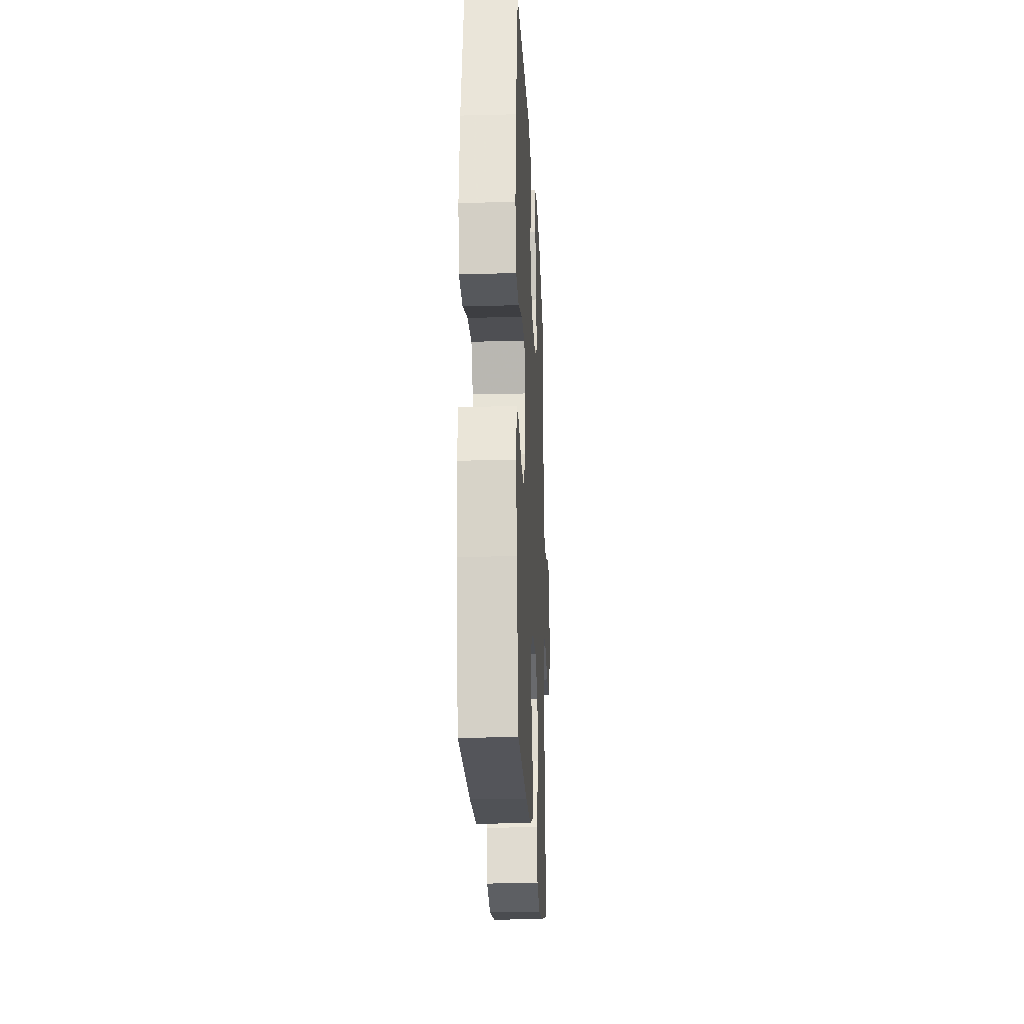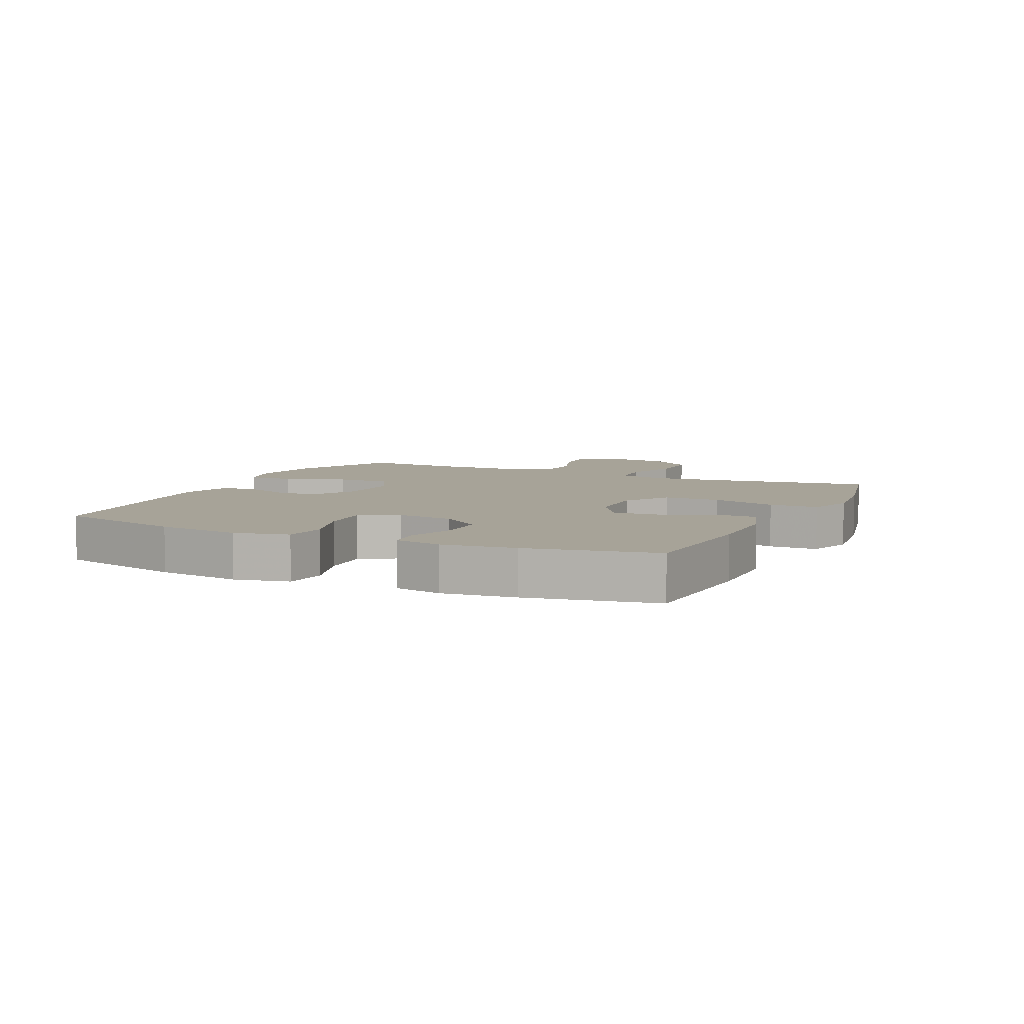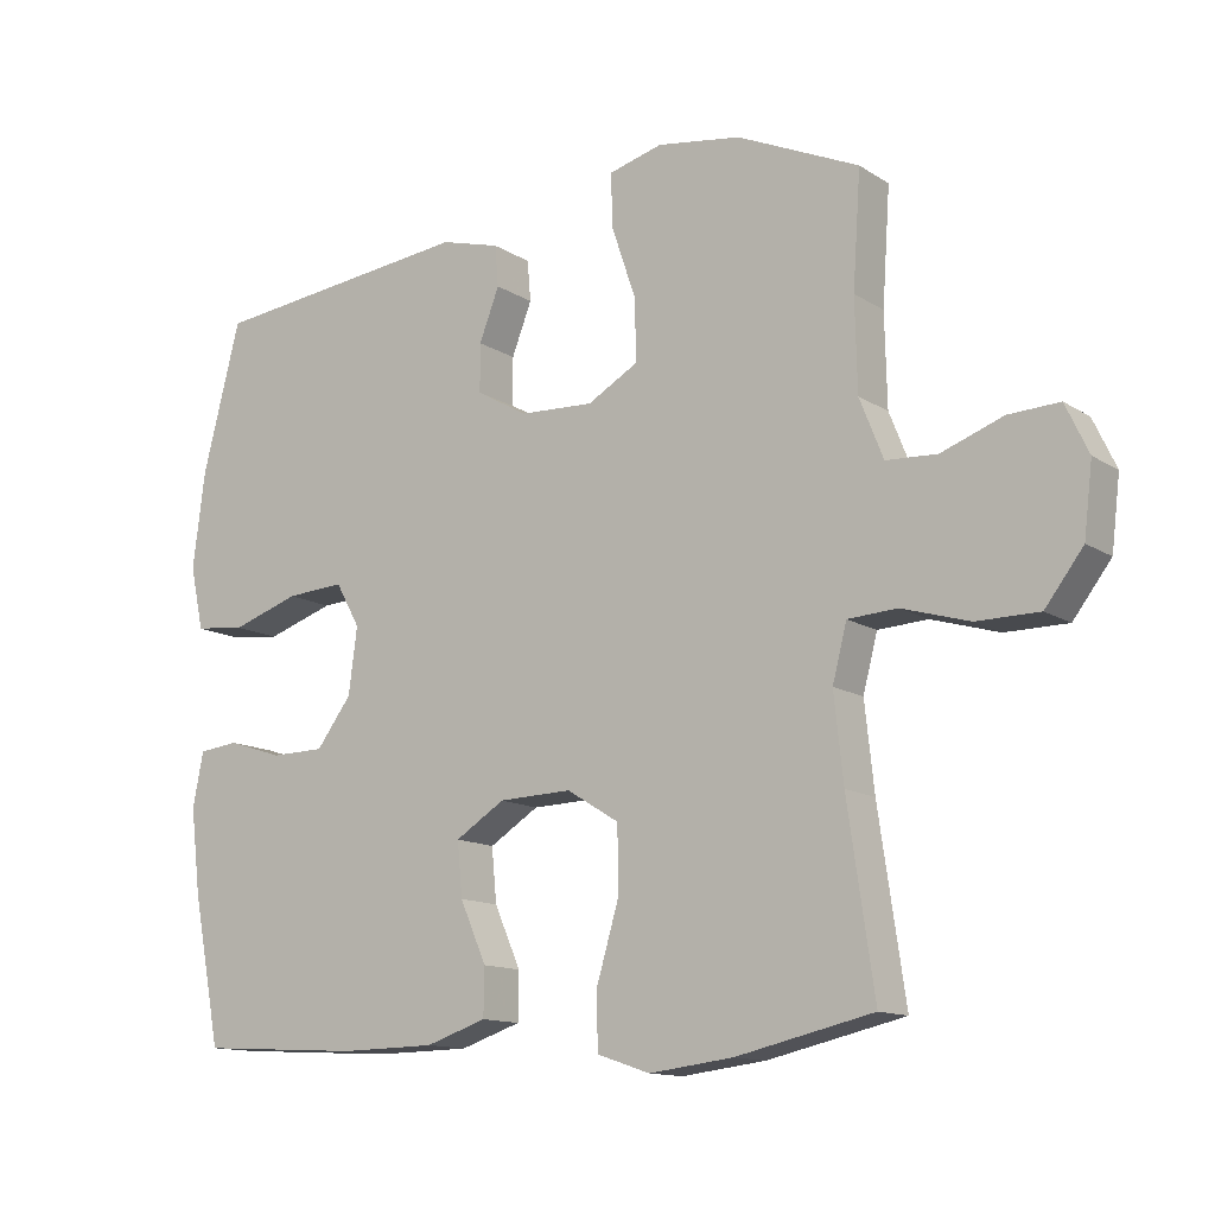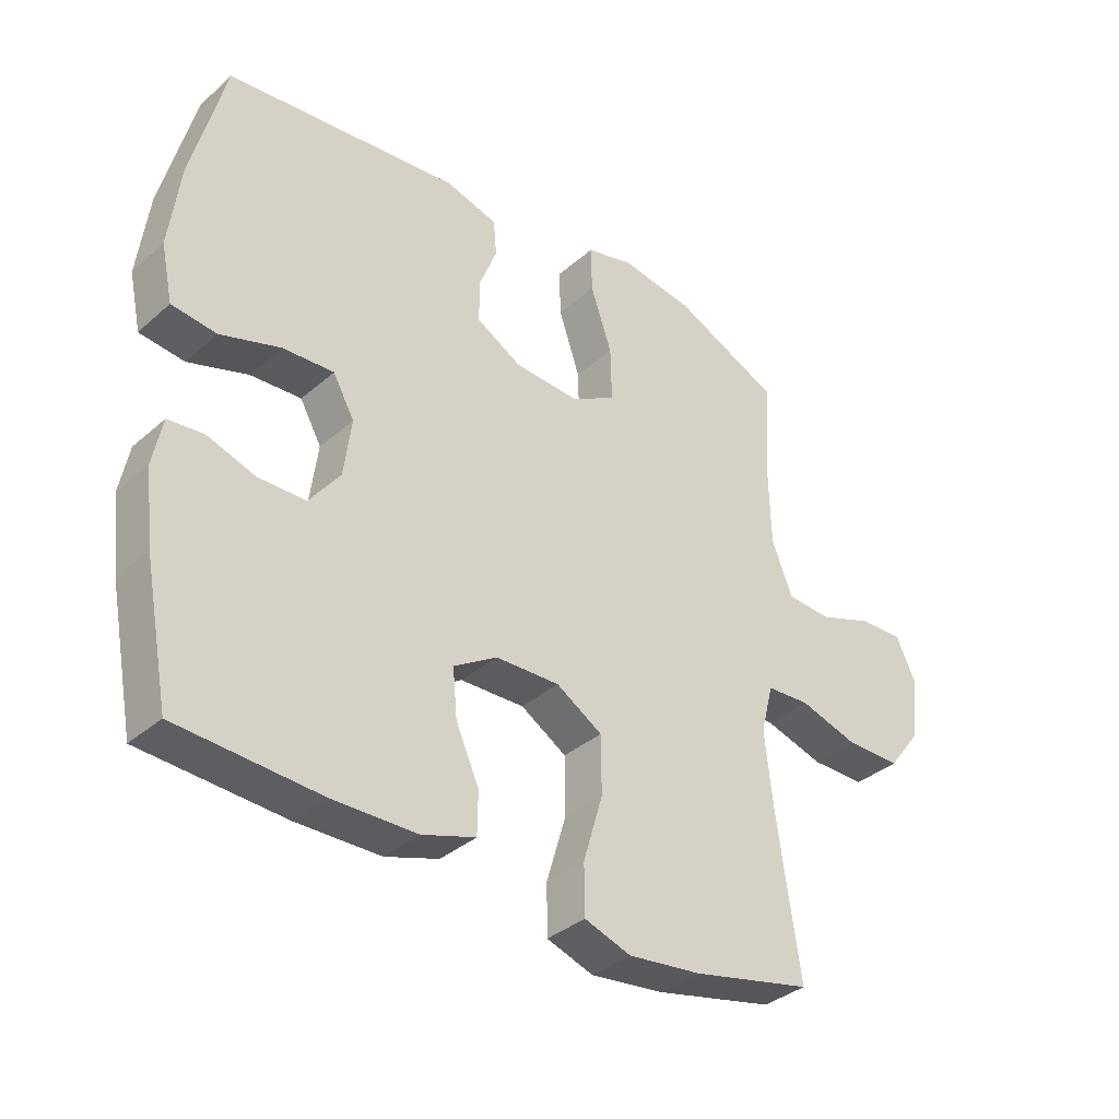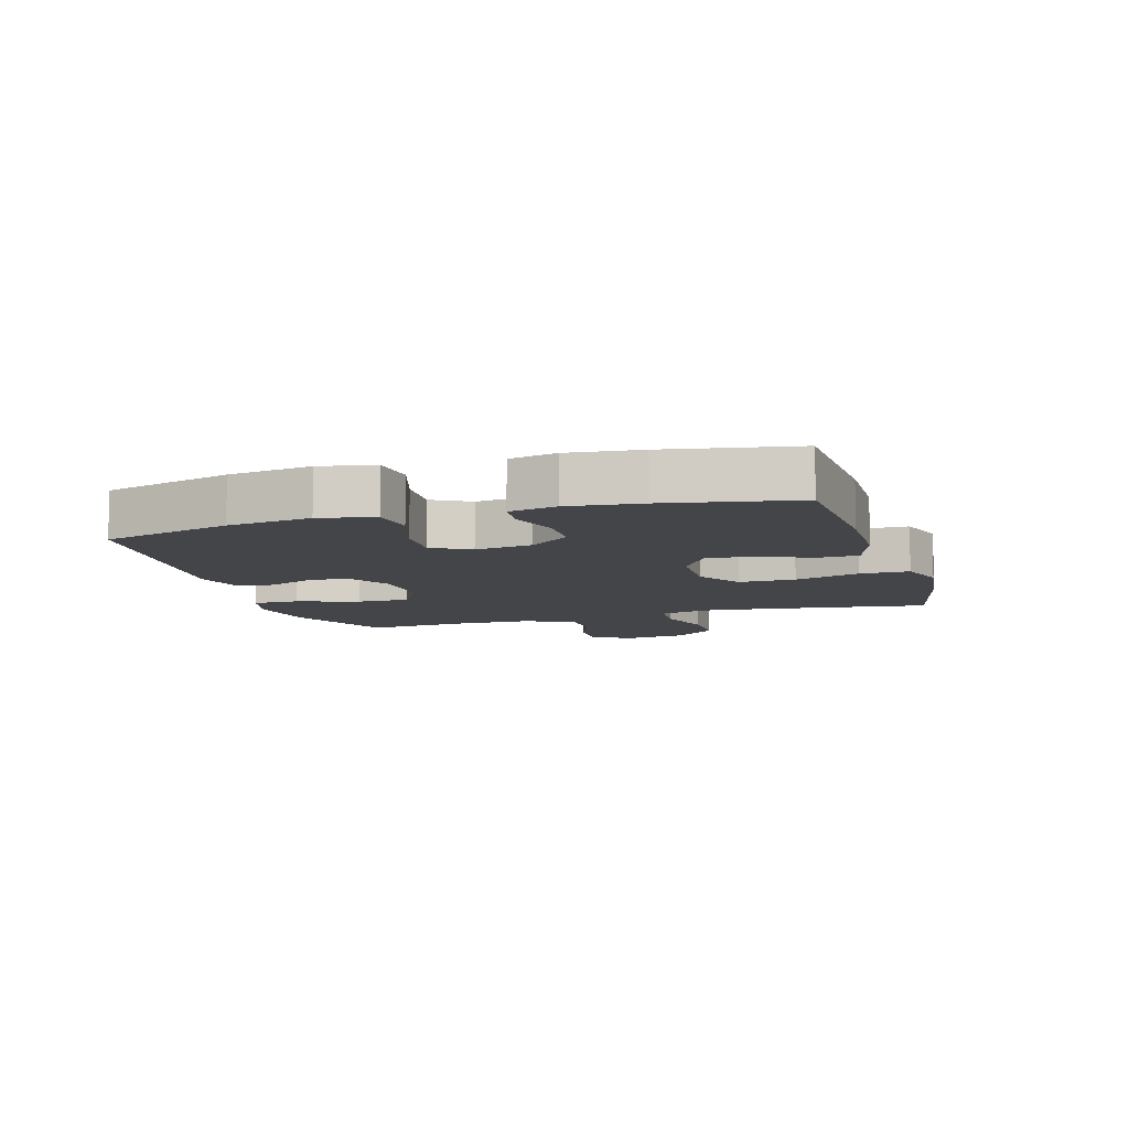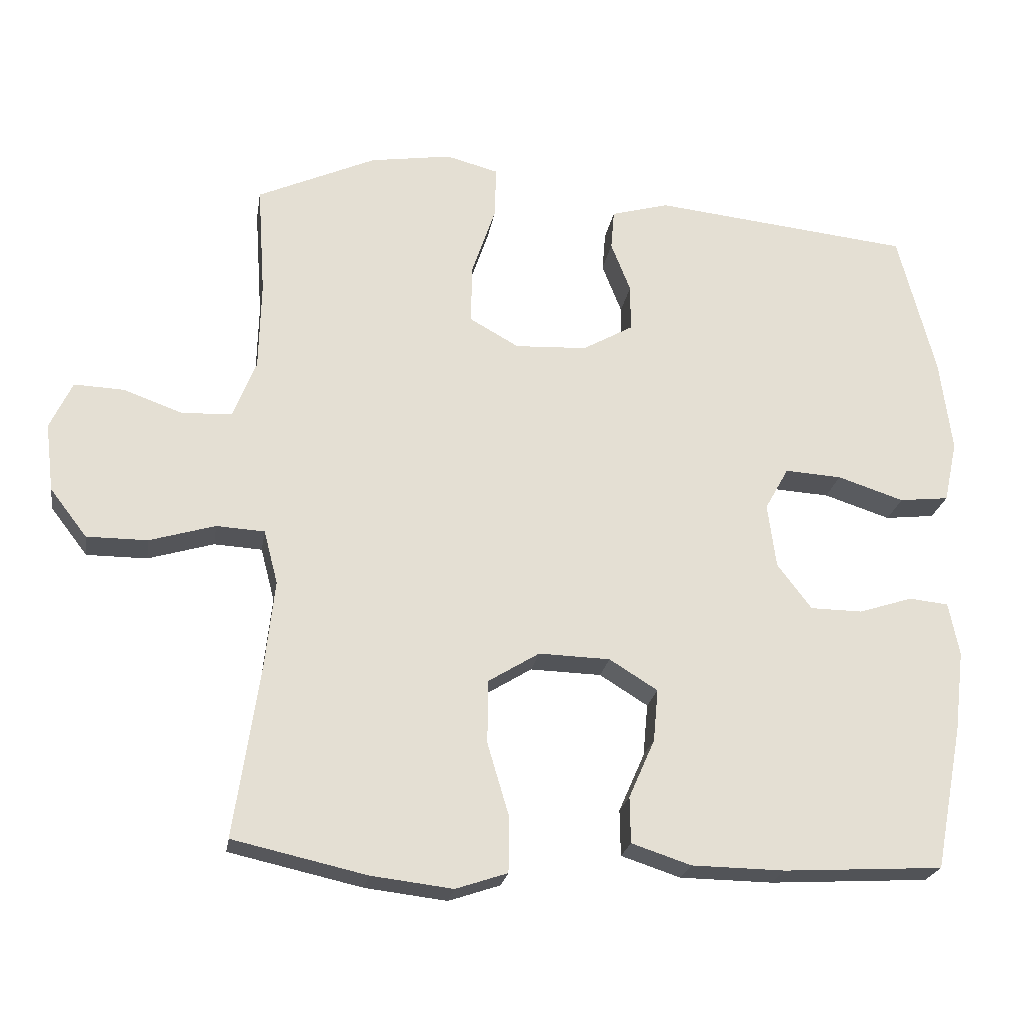
<metadata>
{"format":"obj","ext":"obj","renderer":"f3d","projection":"perspective","resolution":1024,"background":"white","views":[{"elev":-21.6,"azim":92.6,"up":"+Z"},{"elev":6.8,"azim":115.1,"up":"+Y"},{"elev":-13.0,"azim":-144.6,"up":"+Z"},{"elev":-35.6,"azim":138.8,"up":"+Z"},{"elev":-9.1,"azim":107.1,"up":"+Y"},{"elev":-22.9,"azim":-9.1,"up":"+Z"}]}
</metadata>
<code>
v 0.5 0.07 -0.5
v 0.272 0.07 -0.513
v 0.139 0.07 -0.511
v 0.054 0.07 -0.483
v 0.053 0.07 -0.417
v 0.09 0.07 -0.333
v 0.097 0.07 -0.258
v 0.028 0.07 -0.215
v -0.074 0.07 -0.212
v -0.147 0.07 -0.257
v -0.148 0.07 -0.348
v -0.117 0.07 -0.453
v -0.118 0.07 -0.532
v -0.192 0.07 -0.557
v -0.309 0.07 -0.543
v -0.5 0.07 -0.5
v -0.463 0.07 -0.247
v -0.45 0.07 -0.127
v -0.47 0.07 -0.05
v -0.539 0.07 -0.046
v -0.633 0.07 -0.074
v -0.72 0.07 -0.074
v -0.773 0.07 -0.005
v -0.785 0.07 0.093
v -0.753 0.07 0.161
v -0.682 0.07 0.158
v -0.596 0.07 0.127
v -0.525 0.07 0.131
v -0.492 0.07 0.214
v -0.489 0.07 0.341
v -0.5 0.07 0.5
v -0.33 0.07 0.577
v -0.213 0.07 0.595
v -0.138 0.07 0.575
v -0.14 0.07 0.501
v -0.174 0.07 0.401
v -0.176 0.07 0.315
v -0.105 0.07 0.275
v -0.002 0.07 0.28
v 0.07 0.07 0.321
v 0.07 0.07 0.388
v 0.042 0.07 0.46
v 0.047 0.07 0.517
v 0.13 0.07 0.54
v 0.5 0.07 0.5
v 0.553 0.07 0.293
v 0.57 0.07 0.159
v 0.551 0.07 0.071
v 0.48 0.07 0.063
v 0.385 0.07 0.094
v 0.304 0.07 0.099
v 0.27 0.07 0.038
v 0.282 0.07 -0.054
v 0.331 0.07 -0.119
v 0.406 0.07 -0.12
v 0.483 0.07 -0.095
v 0.539 0.07 -0.101
v 0.554 0.07 -0.177
v 0.54 0.07 -0.293
v 0.5 0 -0.5
v 0.272 0 -0.513
v 0.139 0 -0.511
v 0.054 0 -0.483
v 0.053 0 -0.417
v 0.09 0 -0.333
v 0.097 0 -0.258
v 0.028 0 -0.215
v -0.074 0 -0.212
v -0.147 0 -0.257
v -0.148 0 -0.348
v -0.117 0 -0.453
v -0.118 0 -0.532
v -0.192 0 -0.557
v -0.309 0 -0.543
v -0.5 0 -0.5
v -0.463 0 -0.247
v -0.45 0 -0.127
v -0.47 0 -0.05
v -0.539 0 -0.046
v -0.633 0 -0.074
v -0.72 0 -0.074
v -0.773 0 -0.005
v -0.785 0 0.093
v -0.753 0 0.161
v -0.682 0 0.158
v -0.596 0 0.127
v -0.525 0 0.131
v -0.492 0 0.214
v -0.489 0 0.341
v -0.5 0 0.5
v -0.33 0 0.577
v -0.213 0 0.595
v -0.138 0 0.575
v -0.14 0 0.501
v -0.174 0 0.401
v -0.176 0 0.315
v -0.105 0 0.275
v -0.002 0 0.28
v 0.07 0 0.321
v 0.07 0 0.388
v 0.042 0 0.46
v 0.047 0 0.517
v 0.13 0 0.54
v 0.5 0 0.5
v 0.553 0 0.293
v 0.57 0 0.159
v 0.551 0 0.071
v 0.48 0 0.063
v 0.385 0 0.094
v 0.304 0 0.099
v 0.27 0 0.038
v 0.282 0 -0.054
v 0.331 0 -0.119
v 0.406 0 -0.12
v 0.483 0 -0.095
v 0.539 0 -0.101
v 0.554 0 -0.177
v 0.54 0 -0.293
f 4 5 6
f 3 4 6
f 2 3 6
f 1 2 6
f 59 1 6
f 58 59 6
f 57 58 6
f 56 57 6
f 55 56 6
f 54 55 6 7
f 53 54 7 8
f 52 53 8 9
f 51 52 9 10
f 48 49 50
f 47 48 50
f 46 47 50
f 45 46 50
f 44 45 50
f 43 44 50
f 42 43 50
f 41 42 50
f 40 41 50 51
f 39 40 51 10
f 34 35 36
f 33 34 36
f 32 33 36
f 31 32 36
f 30 31 36
f 29 30 36 37
f 28 29 37 38
f 25 26 27
f 24 25 27
f 23 24 27
f 22 23 27
f 21 22 27
f 20 21 27
f 19 20 27 28
f 15 16 17
f 14 15 17
f 13 14 17
f 12 13 17
f 11 12 17
f 10 11 17 18
f 38 39 10
f 28 38 10
f 19 28 10
f 10 18 19
f 65 64 63
f 65 63 62
f 65 62 61
f 65 61 60
f 65 60 118
f 65 118 117
f 65 117 116
f 65 116 115
f 65 115 114
f 66 65 114 113
f 67 66 113 112
f 68 67 112 111
f 69 68 111 110
f 109 108 107
f 109 107 106
f 109 106 105
f 109 105 104
f 109 104 103
f 109 103 102
f 109 102 101
f 109 101 100
f 110 109 100 99
f 69 110 99 98
f 95 94 93
f 95 93 92
f 95 92 91
f 95 91 90
f 95 90 89
f 96 95 89 88
f 97 96 88 87
f 86 85 84
f 86 84 83
f 86 83 82
f 86 82 81
f 86 81 80
f 86 80 79
f 87 86 79 78
f 76 75 74
f 76 74 73
f 76 73 72
f 76 72 71
f 76 71 70
f 77 76 70 69
f 69 98 97
f 69 97 87
f 69 87 78
f 78 77 69
f 1 60 61 2
f 2 61 62 3
f 3 62 63 4
f 4 63 64 5
f 5 64 65 6
f 6 65 66 7
f 7 66 67 8
f 8 67 68 9
f 9 68 69 10
f 10 69 70 11
f 11 70 71 12
f 12 71 72 13
f 13 72 73 14
f 14 73 74 15
f 15 74 75 16
f 16 75 76 17
f 17 76 77 18
f 18 77 78 19
f 19 78 79 20
f 20 79 80 21
f 21 80 81 22
f 22 81 82 23
f 23 82 83 24
f 24 83 84 25
f 25 84 85 26
f 26 85 86 27
f 27 86 87 28
f 28 87 88 29
f 29 88 89 30
f 30 89 90 31
f 31 90 91 32
f 32 91 92 33
f 33 92 93 34
f 34 93 94 35
f 35 94 95 36
f 36 95 96 37
f 37 96 97 38
f 38 97 98 39
f 39 98 99 40
f 40 99 100 41
f 41 100 101 42
f 42 101 102 43
f 43 102 103 44
f 44 103 104 45
f 45 104 105 46
f 46 105 106 47
f 47 106 107 48
f 48 107 108 49
f 49 108 109 50
f 50 109 110 51
f 51 110 111 52
f 52 111 112 53
f 53 112 113 54
f 54 113 114 55
f 55 114 115 56
f 56 115 116 57
f 57 116 117 58
f 58 117 118 59
f 59 118 60 1

</code>
